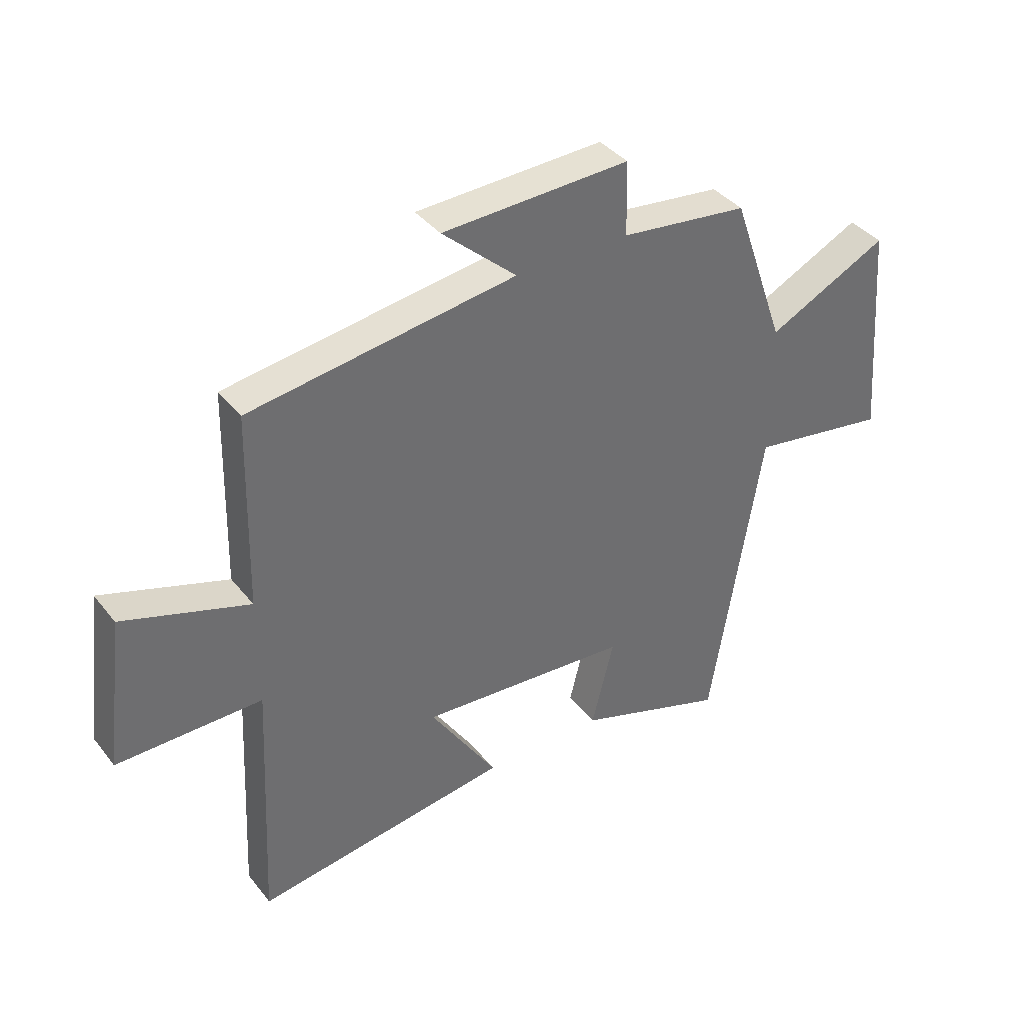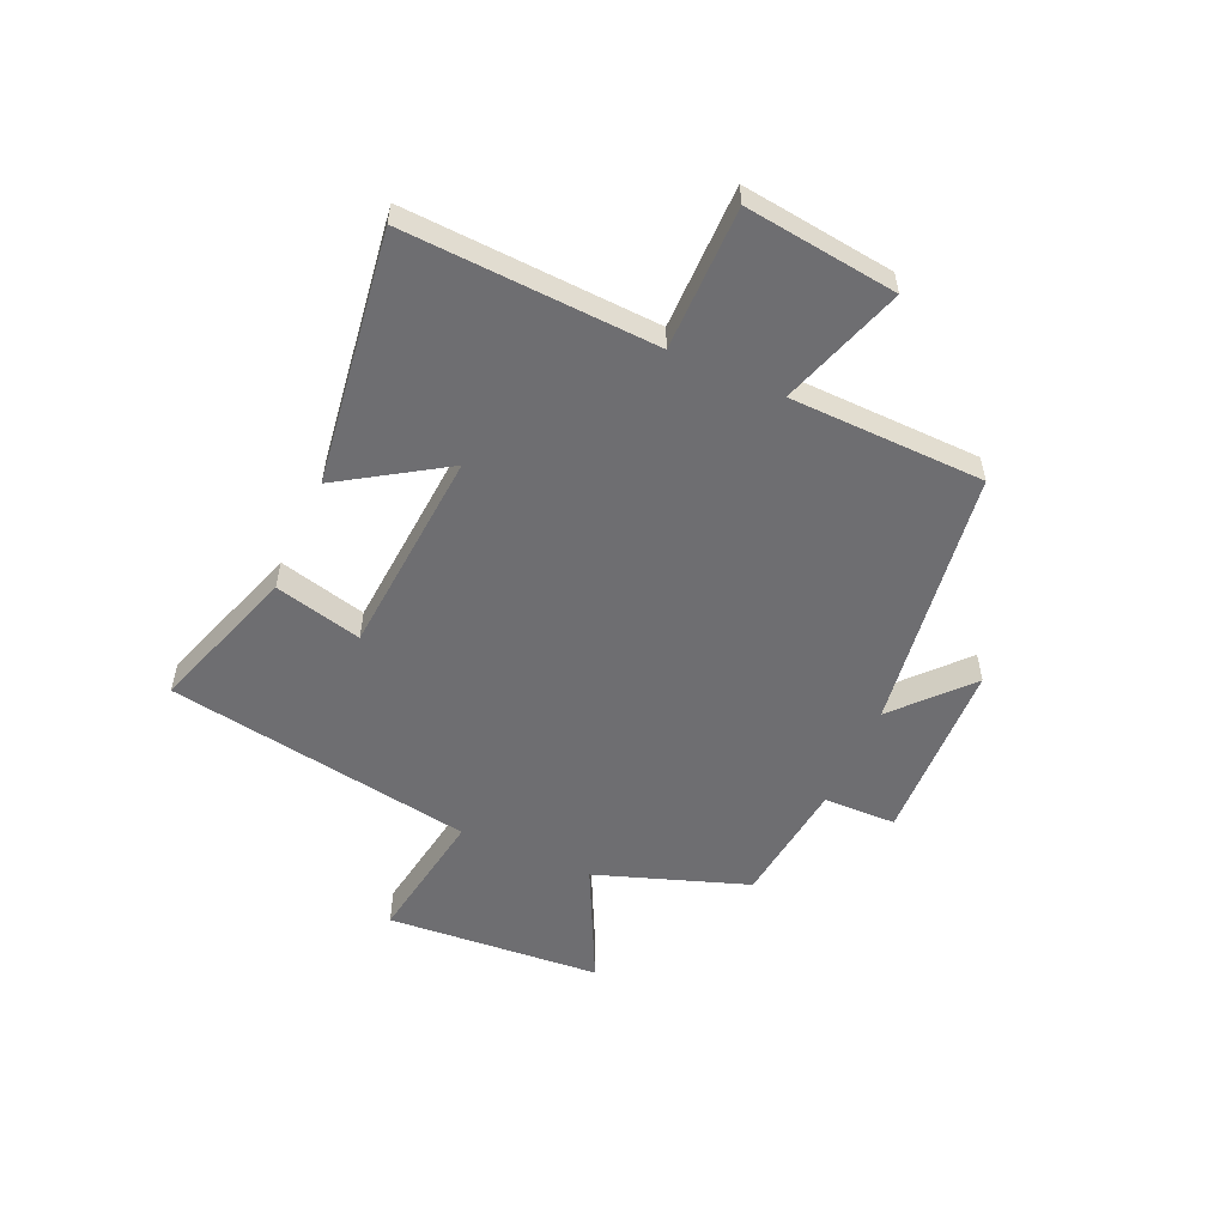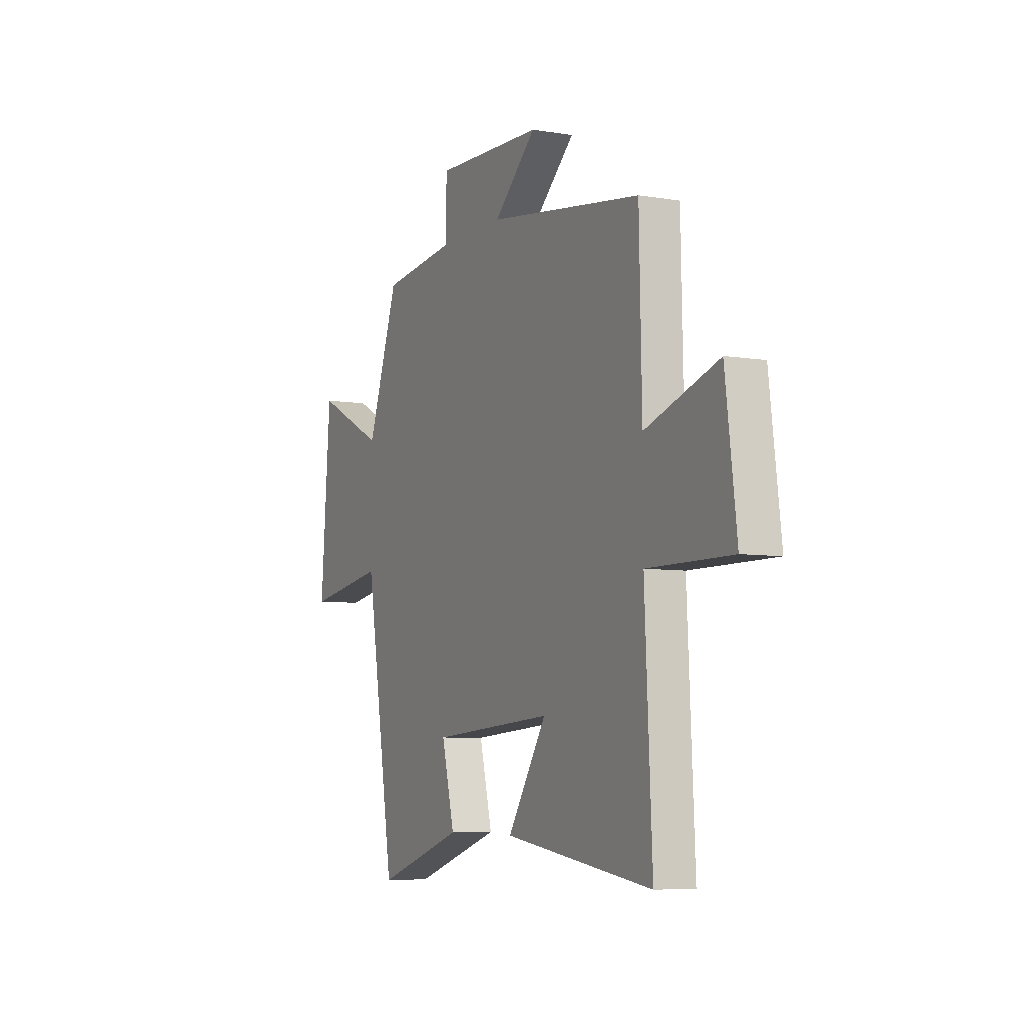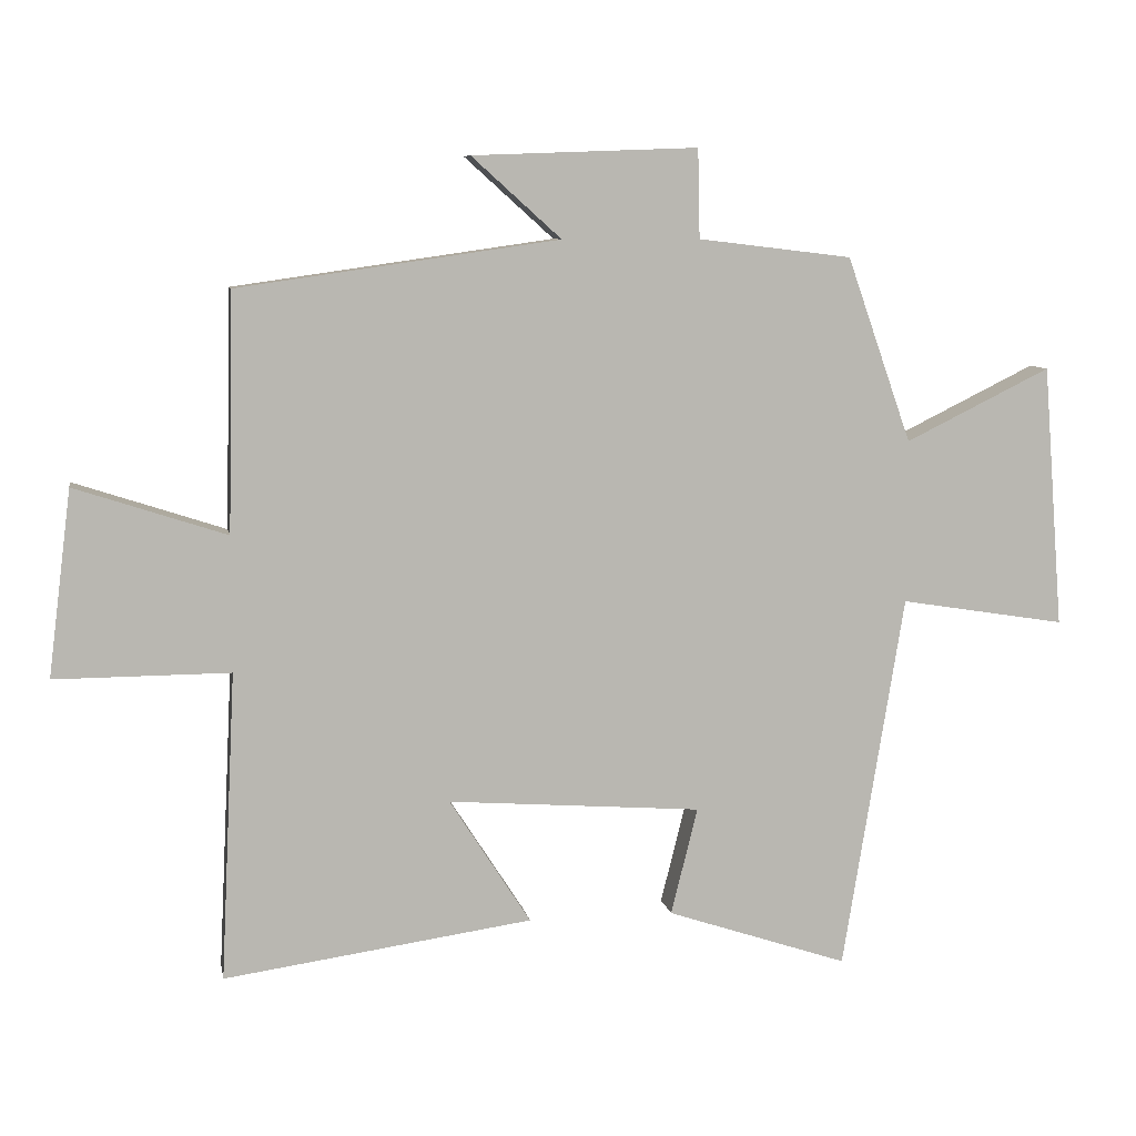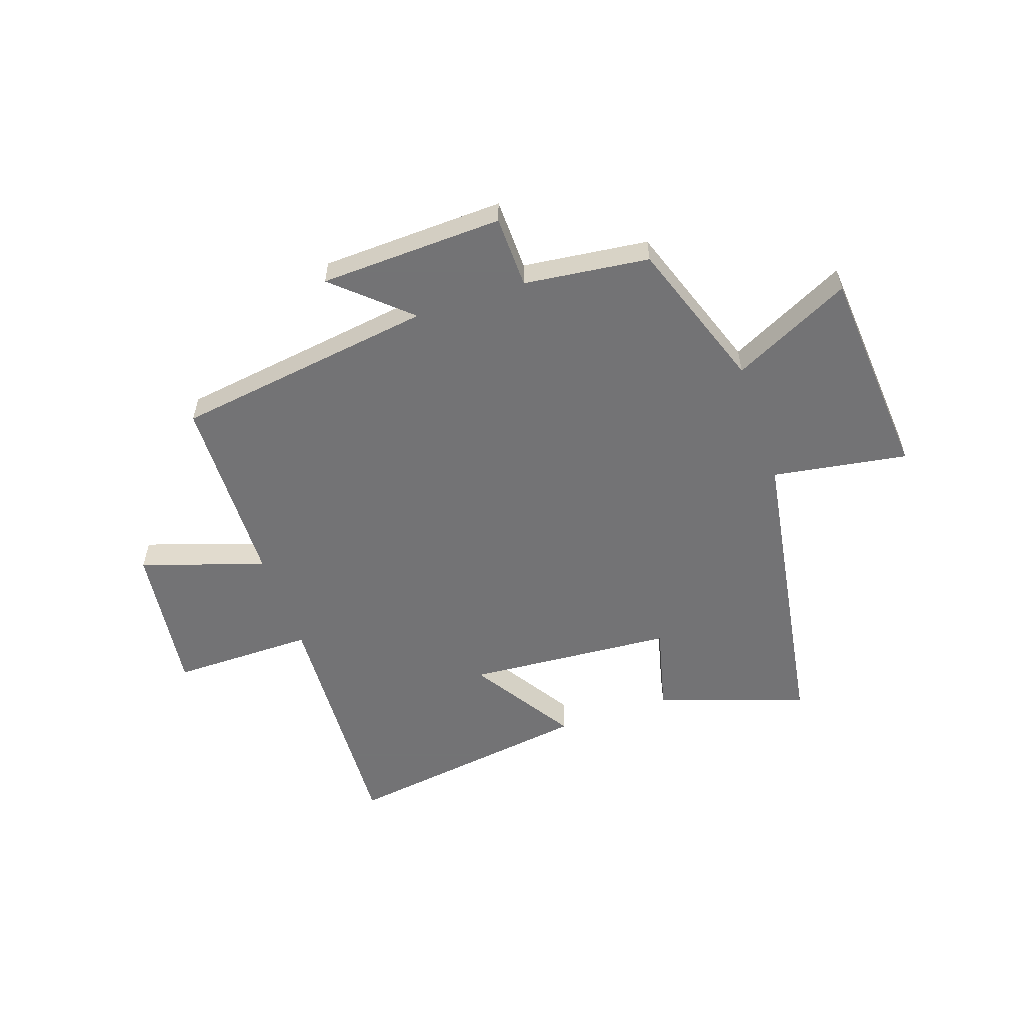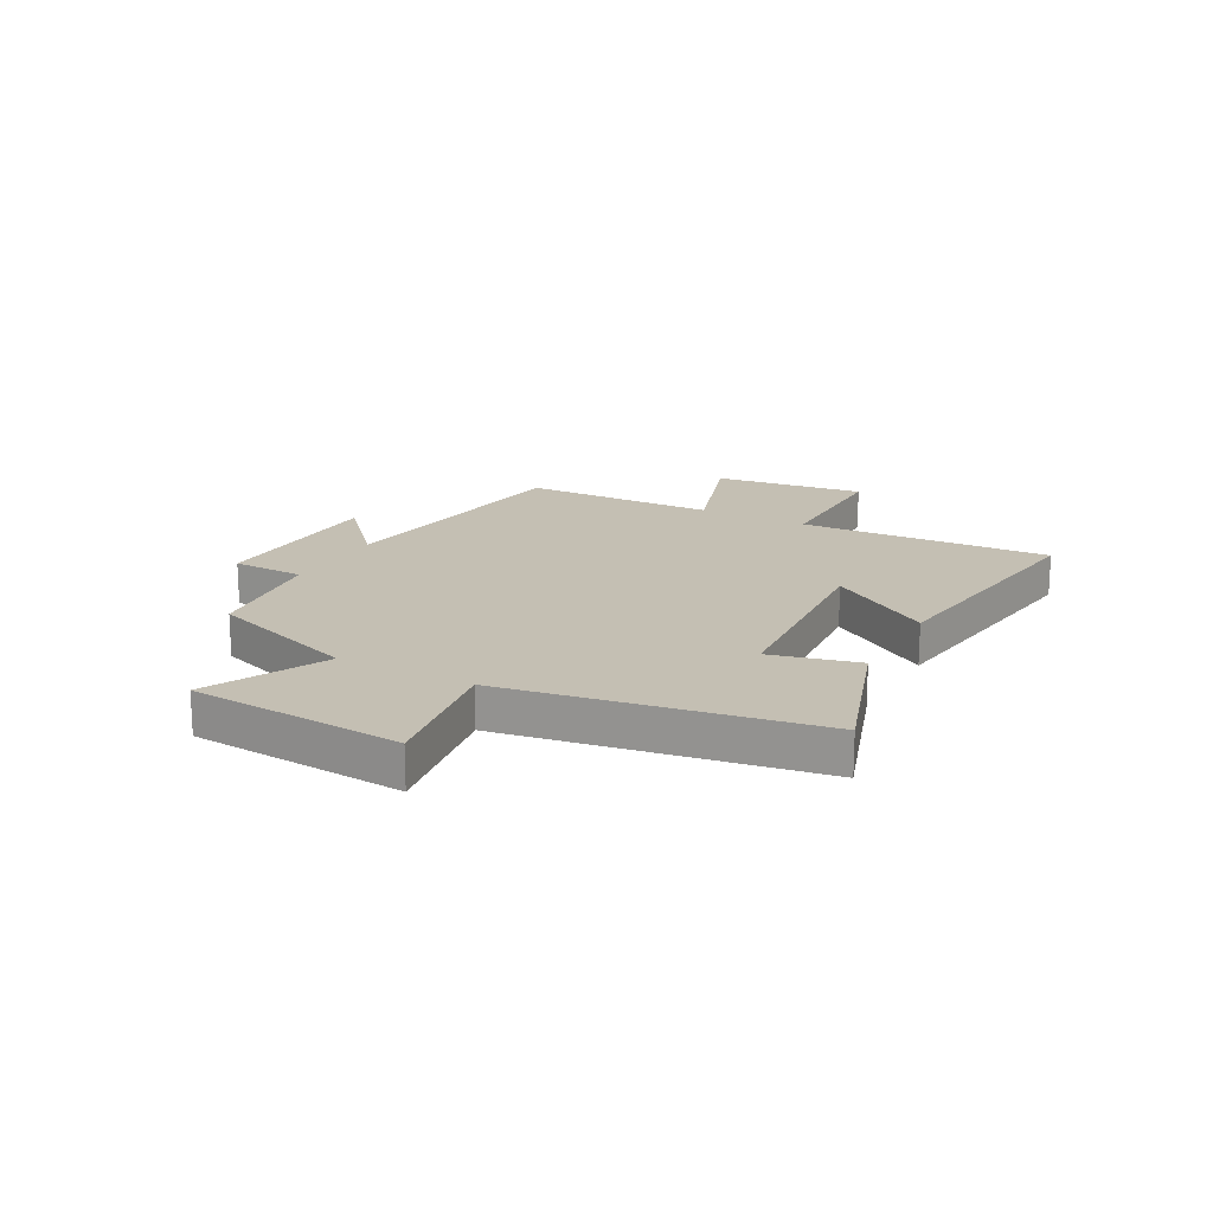
<metadata>
{"format":"obj","ext":"obj","renderer":"f3d","projection":"perspective","resolution":1024,"background":"white","views":[{"elev":38.5,"azim":-33.9,"up":"+Z"},{"elev":-54.4,"azim":-114.1,"up":"+Y"},{"elev":-6.5,"azim":-116.3,"up":"+Z"},{"elev":8.2,"azim":-10.4,"up":"+Z"},{"elev":-56.0,"azim":18.9,"up":"+Y"},{"elev":17.9,"azim":118.4,"up":"+Y"}]}
</metadata>
<code>
v 0.41 0.07 -0.589
v 0.144 0.07 -0.5
v 0.183 0.07 -0.343
v -0.189 0.07 -0.315
v -0.07 0.07 -0.5
v -0.522 0.07 -0.564
v -0.5 0.07 -0.113
v -0.756 0.07 -0.114
v -0.722 0.07 0.158
v -0.5 0.07 0.085
v -0.492 0.07 0.433
v -0.022 0.07 0.5
v -0.153 0.07 0.618
v 0.177 0.07 0.63
v 0.18 0.07 0.5
v 0.405 0.07 0.473
v 0.5 0.07 0.202
v 0.713 0.07 0.307
v 0.743 0.07 -0.077
v 0.5 0.07 -0.038
v 0.41 0 -0.589
v 0.144 0 -0.5
v 0.183 0 -0.343
v -0.189 0 -0.315
v -0.07 0 -0.5
v -0.522 0 -0.564
v -0.5 0 -0.113
v -0.756 0 -0.114
v -0.722 0 0.158
v -0.5 0 0.085
v -0.492 0 0.433
v -0.022 0 0.5
v -0.153 0 0.618
v 0.177 0 0.63
v 0.18 0 0.5
v 0.405 0 0.473
v 0.5 0 0.202
v 0.713 0 0.307
v 0.743 0 -0.077
v 0.5 0 -0.038
f 17 18 19 20
f 15 16 17 20
f 15 20 1
f 12 13 14 15
f 10 11 12 15
f 7 8 9 10
f 7 10 15
f 4 5 6 7
f 3 4 7 15
f 1 2 3
f 1 3 15
f 40 39 38 37
f 40 37 36 35
f 21 40 35
f 35 34 33 32
f 35 32 31 30
f 30 29 28 27
f 35 30 27
f 27 26 25 24
f 35 27 24 23
f 23 22 21
f 35 23 21
f 1 21 22 2
f 2 22 23 3
f 3 23 24 4
f 4 24 25 5
f 5 25 26 6
f 6 26 27 7
f 7 27 28 8
f 8 28 29 9
f 9 29 30 10
f 10 30 31 11
f 11 31 32 12
f 12 32 33 13
f 13 33 34 14
f 14 34 35 15
f 15 35 36 16
f 16 36 37 17
f 17 37 38 18
f 18 38 39 19
f 19 39 40 20
f 20 40 21 1

</code>
